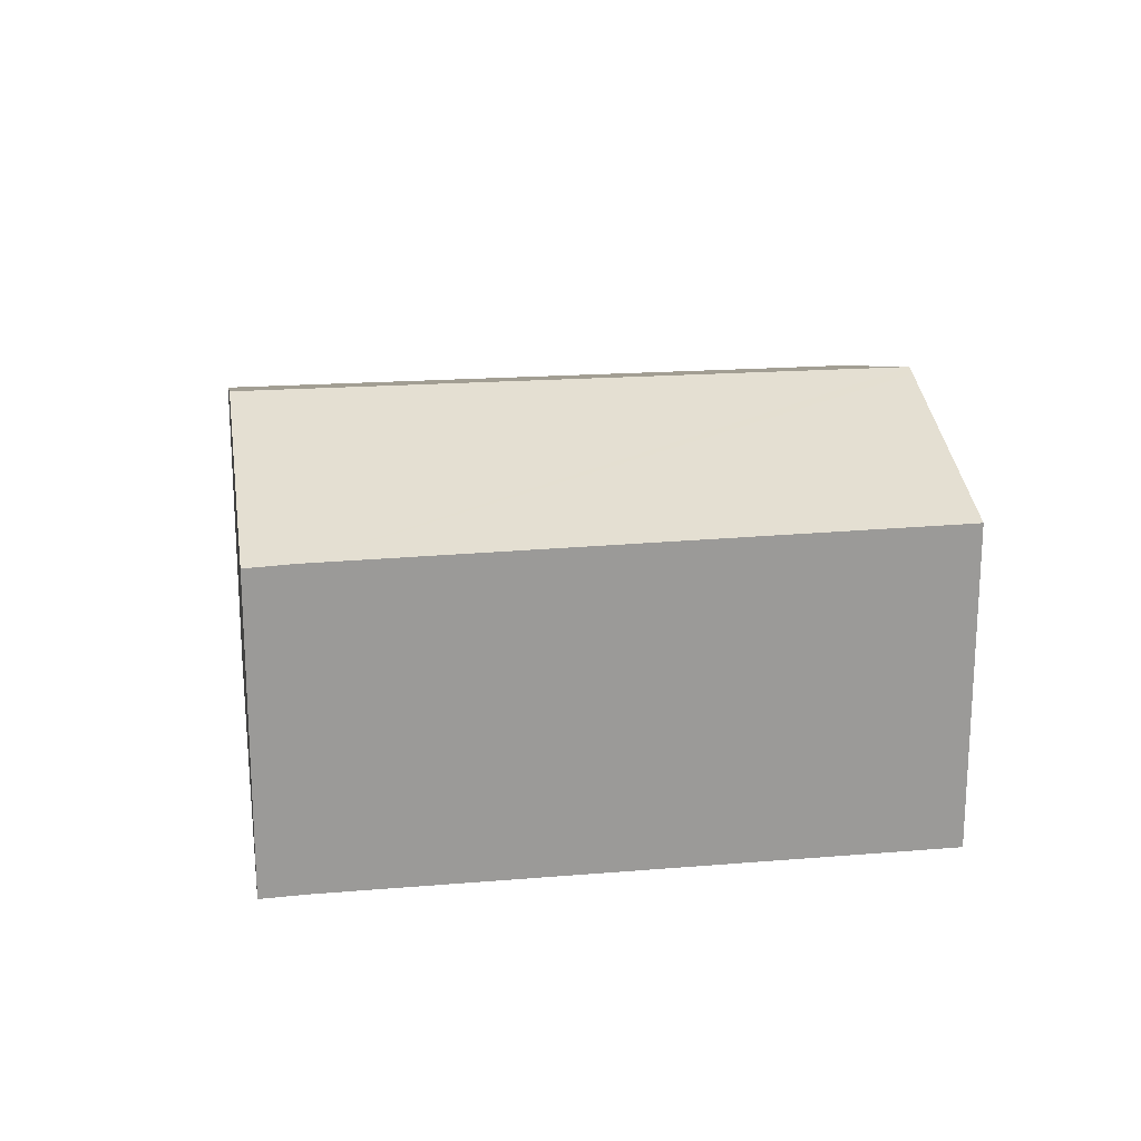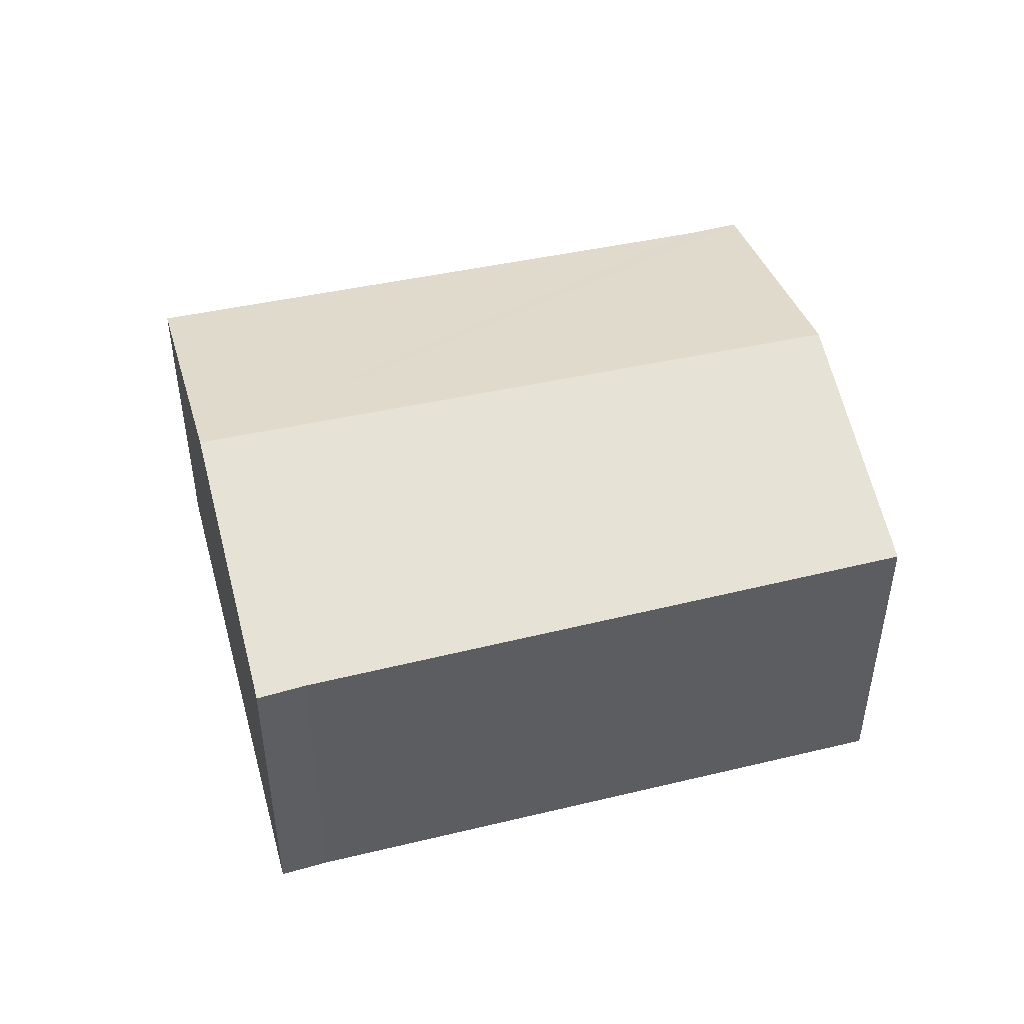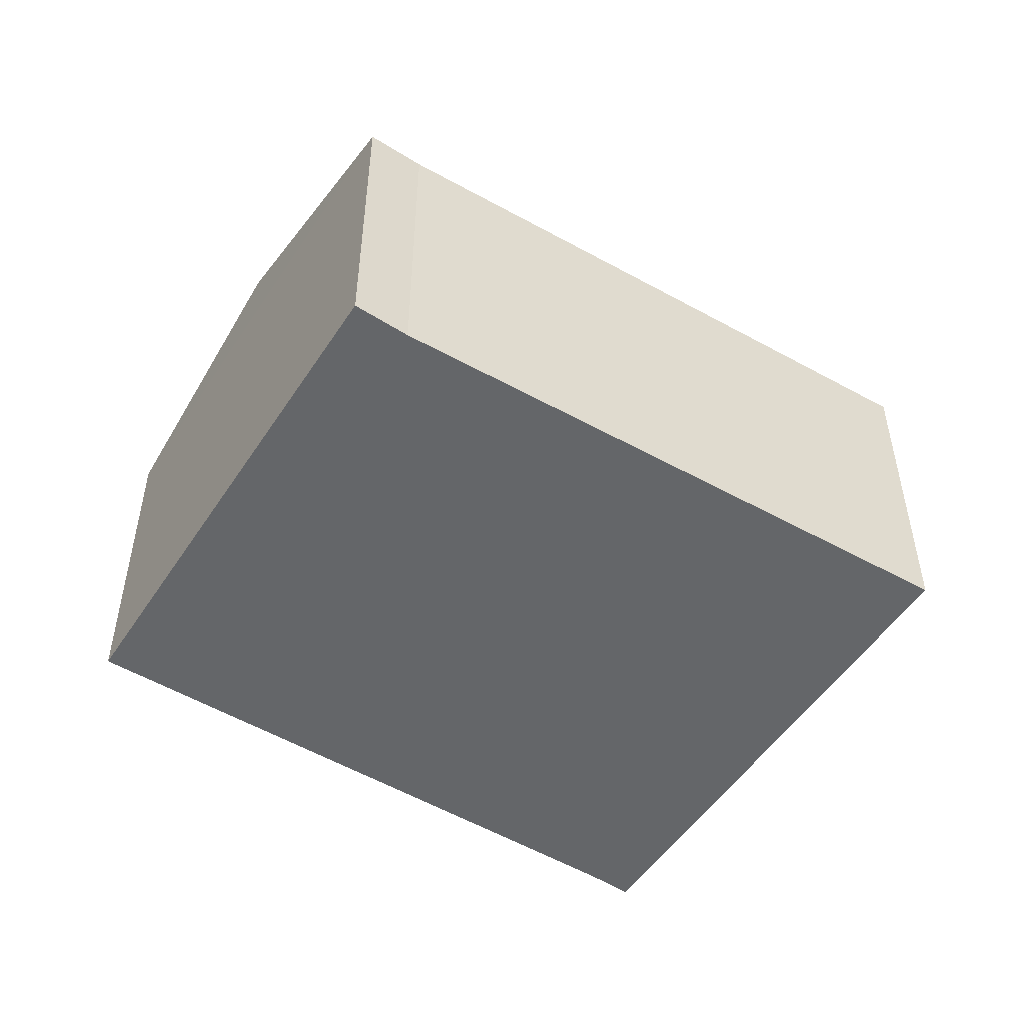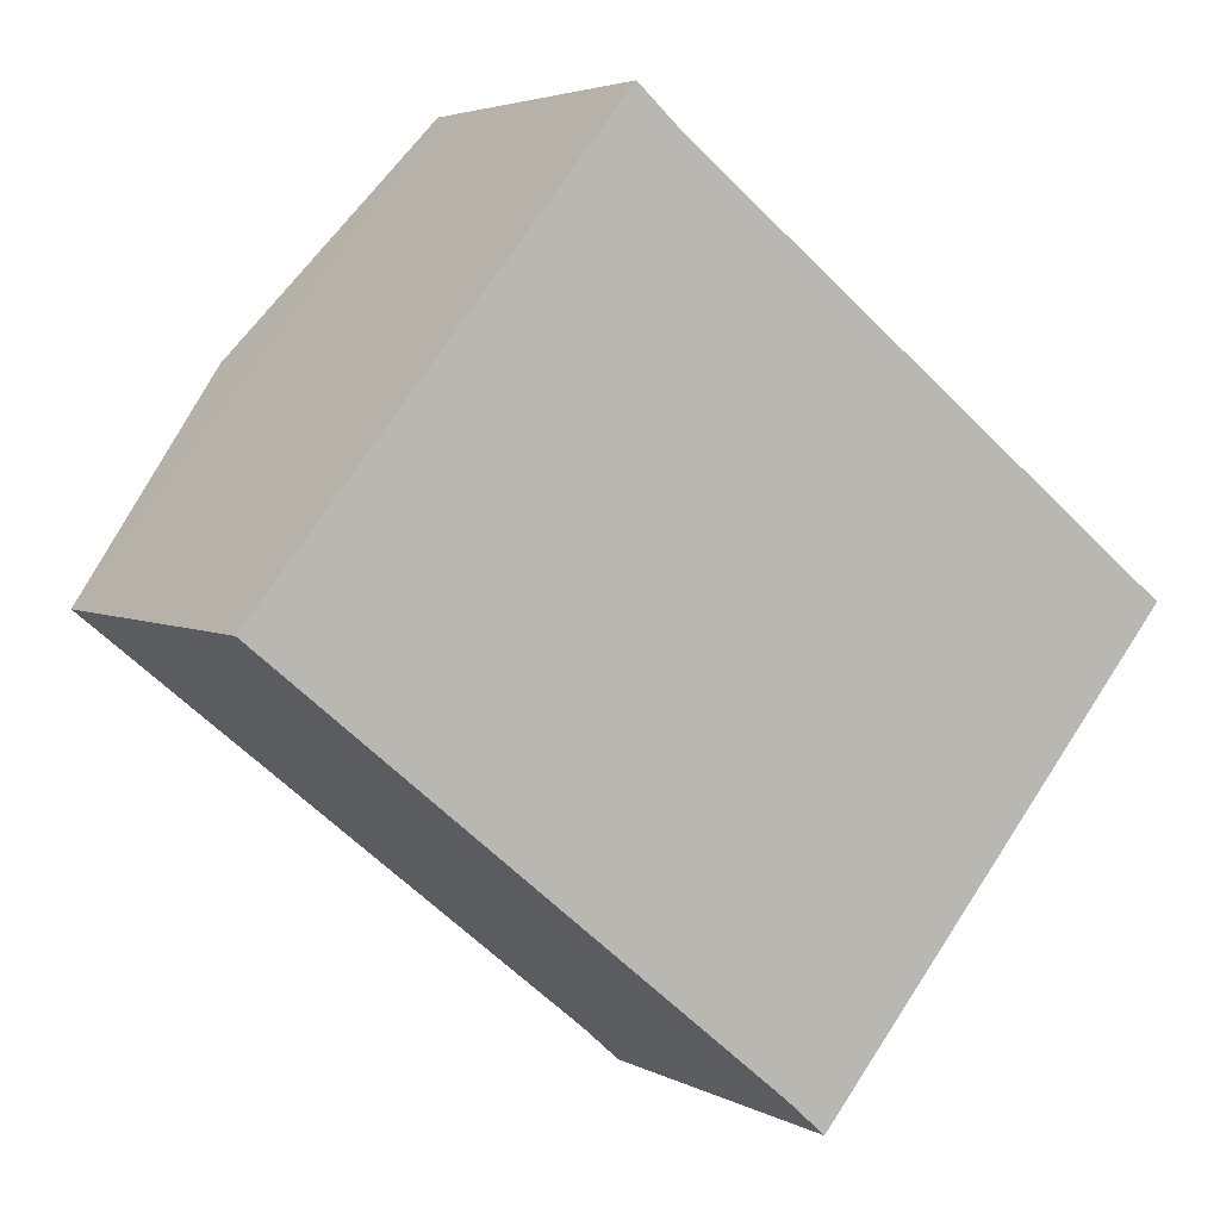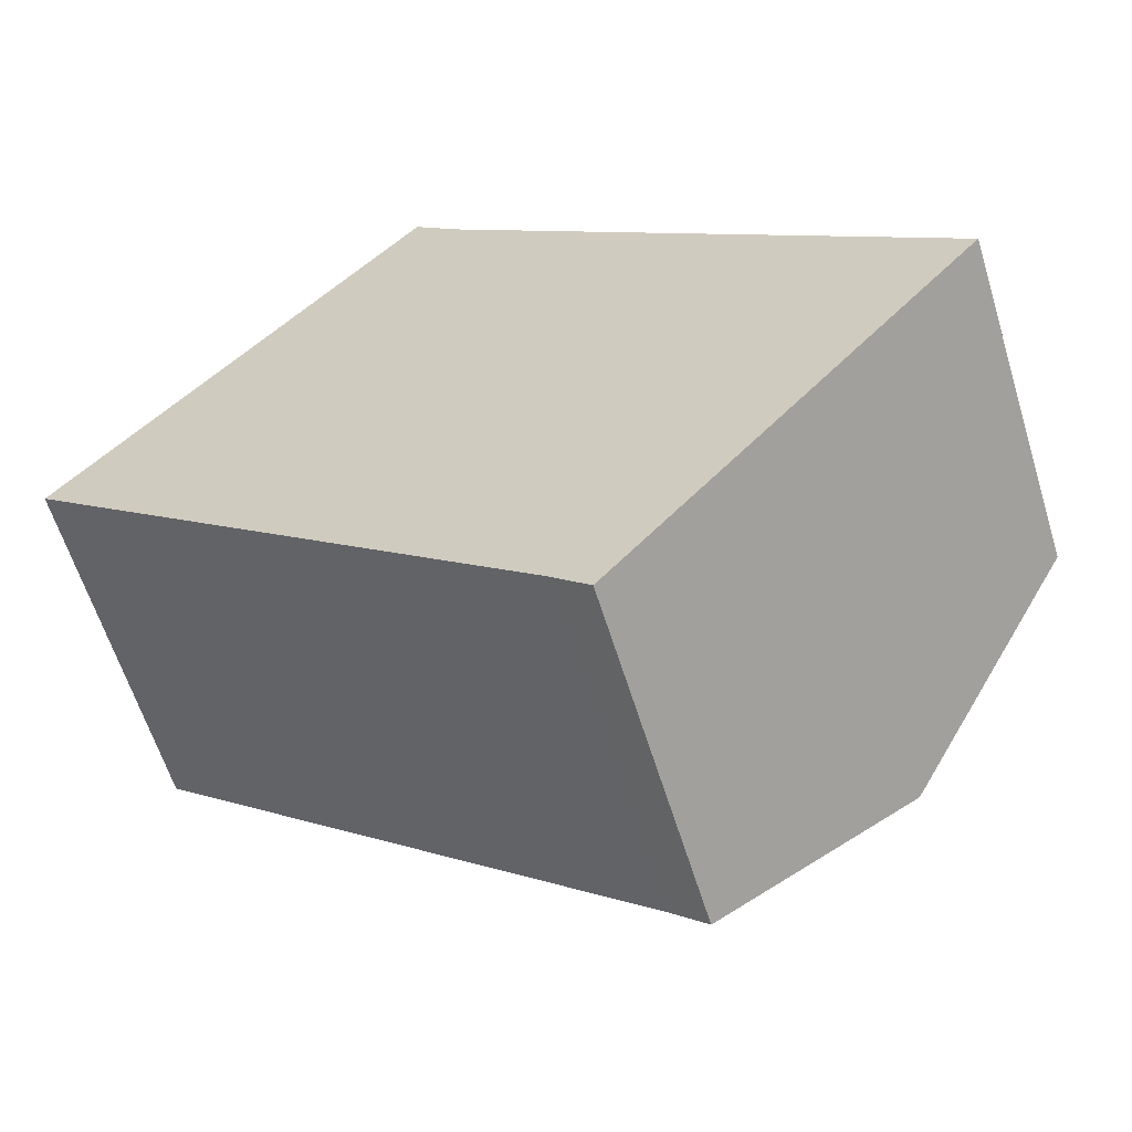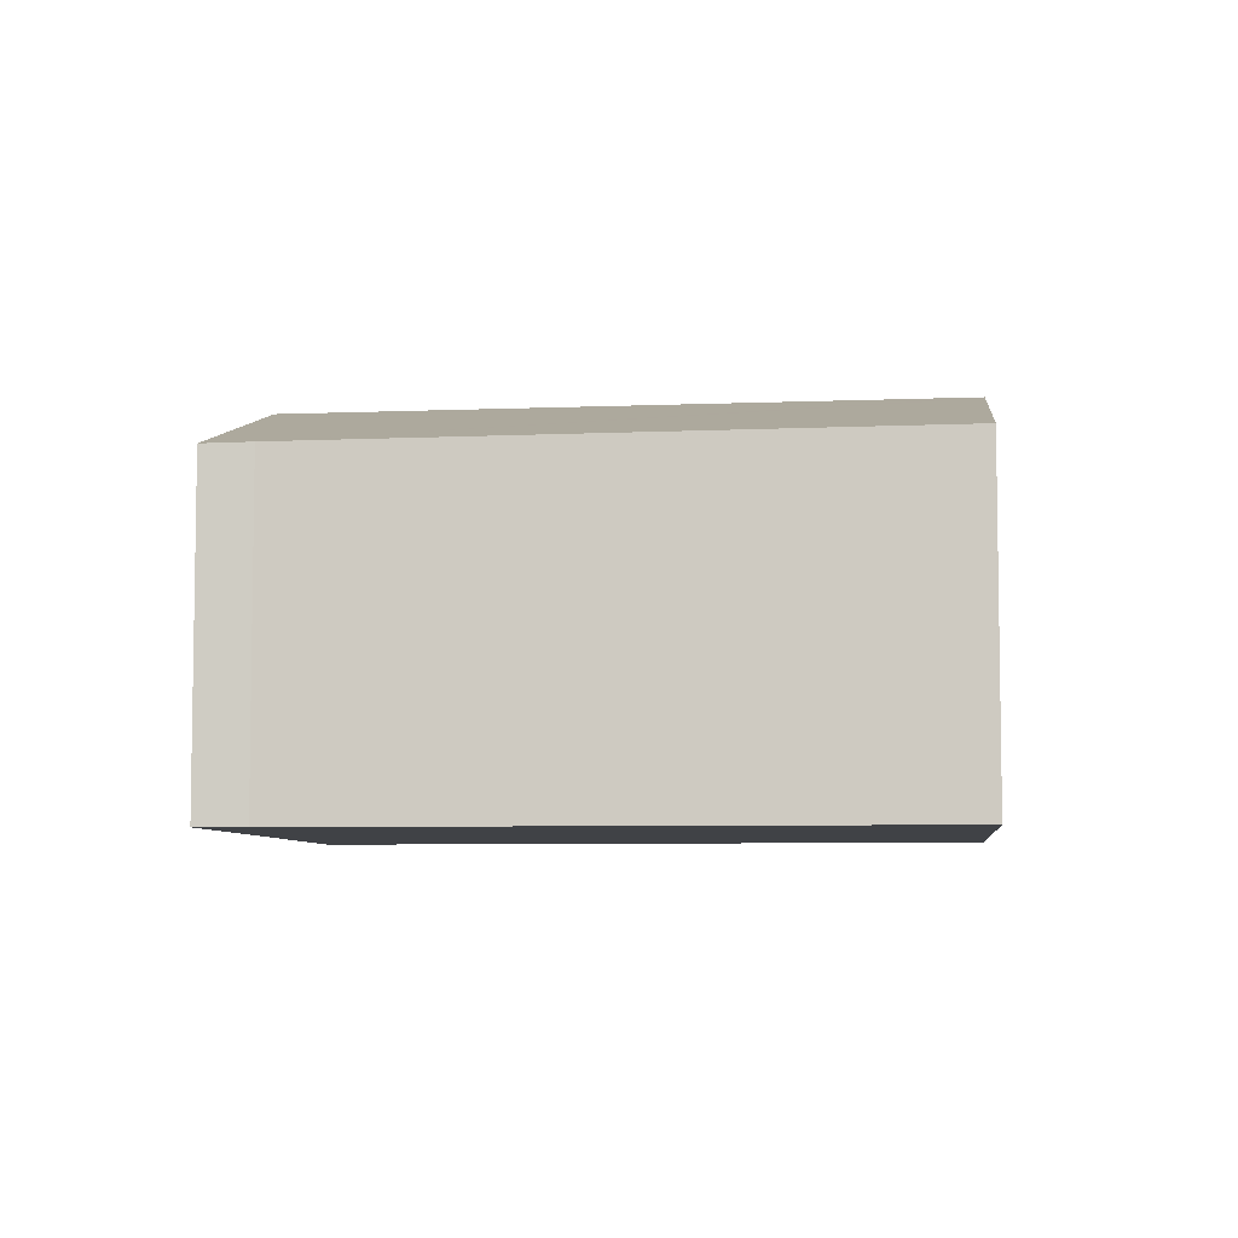
<metadata>
{"format":"obj","ext":"obj","renderer":"f3d","projection":"perspective","resolution":1024,"background":"white","views":[{"elev":20.9,"azim":-149.1,"up":"+Y"},{"elev":49.1,"azim":-155.5,"up":"+Y"},{"elev":-51.7,"azim":6.9,"up":"+Y"},{"elev":3.9,"azim":-31.0,"up":"+Z"},{"elev":-61.0,"azim":17.1,"up":"+Z"},{"elev":-6.4,"azim":-134.7,"up":"+Y"}]}
</metadata>
<code>
v  2.334 2.273 2.87
v  4.822 2.803 -1.491
v  1.144 2.803 1.402
v  2.639 2.279 2.6
v  6.024 2.273 -0.032
v  3.335 2.266 -2.756
v  3.59 2.259 -2.986
v  1.087 2.778 1.332
v  0 2.295 1.405e-16
v  0 0 0
v  2.334 -1.757e-16 2.87
v  1.087 -8.156e-17 1.332
v  1.144 -8.585e-17 1.402
v  2.639 -1.592e-16 2.6
v  6.024 1.959e-18 -0.032
v  4.822 9.13e-17 -1.491
v  3.59 1.828e-16 -2.986
v  3.335 1.688e-16 -2.756
g defaultobject
f 1 2 3
f 2 1 4
f 2 4 5
f 6 2 7
f 2 6 3
f 3 6 8
f 8 6 9
f 8 1 3
f 1 8 9
f 1 9 10
f 1 10 11
f 11 10 12
f 11 12 13
f 1 14 4
f 14 1 11
f 14 5 4
f 5 14 15
f 15 2 5
f 2 15 7
f 7 15 16
f 7 16 17
f 7 18 6
f 18 7 17
f 6 10 9
f 10 6 18
f 14 16 15
f 16 14 11
f 16 11 13
f 16 13 17
f 17 13 12
f 17 12 18
f 18 12 10

</code>
